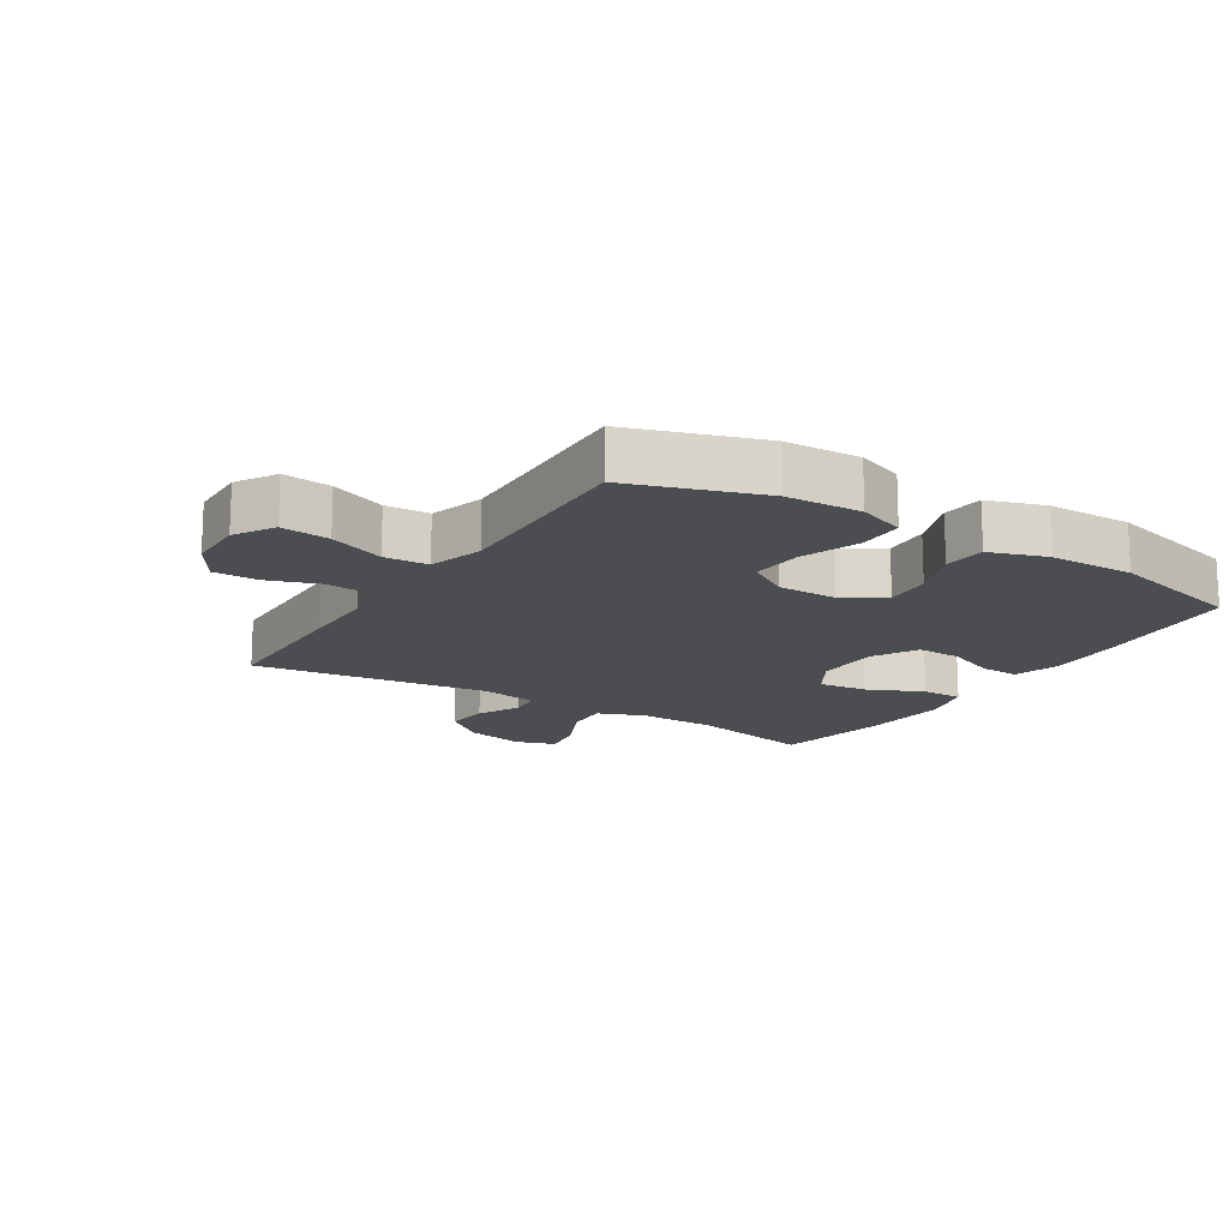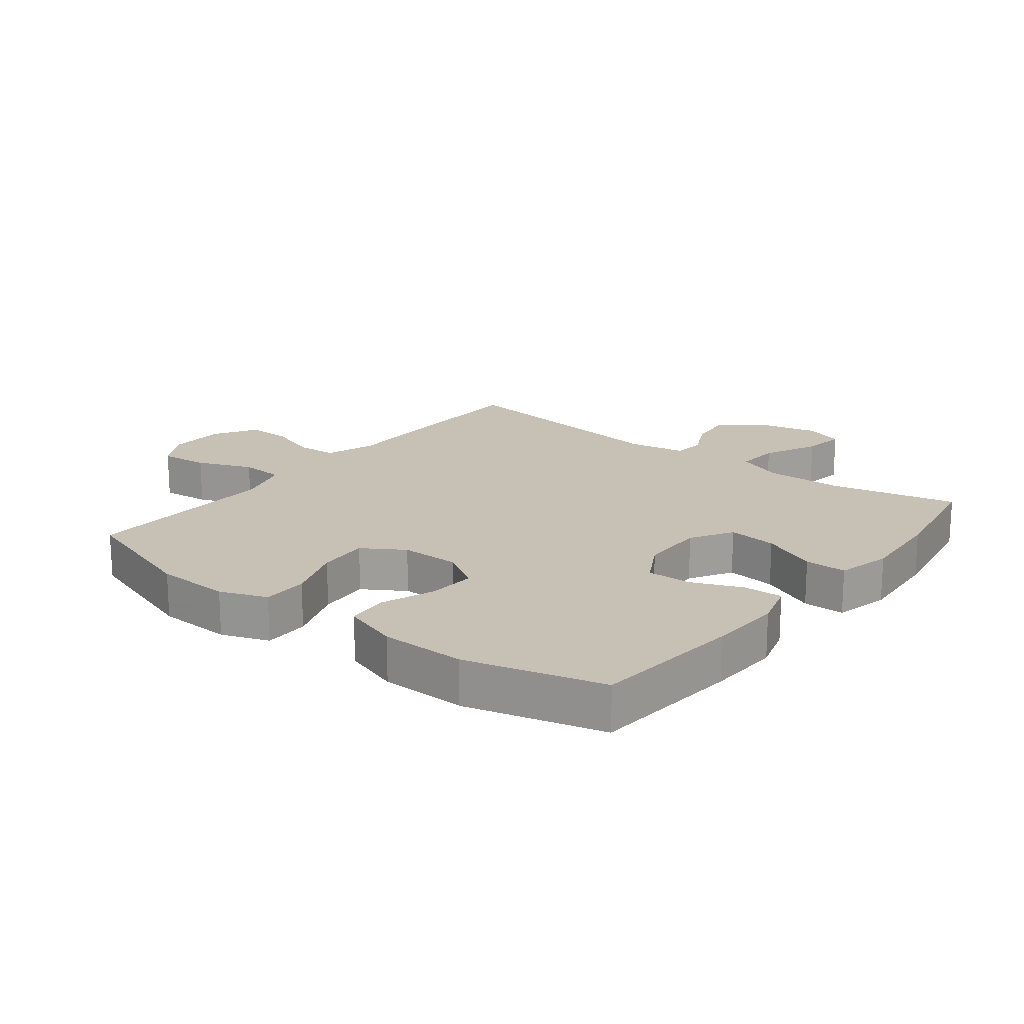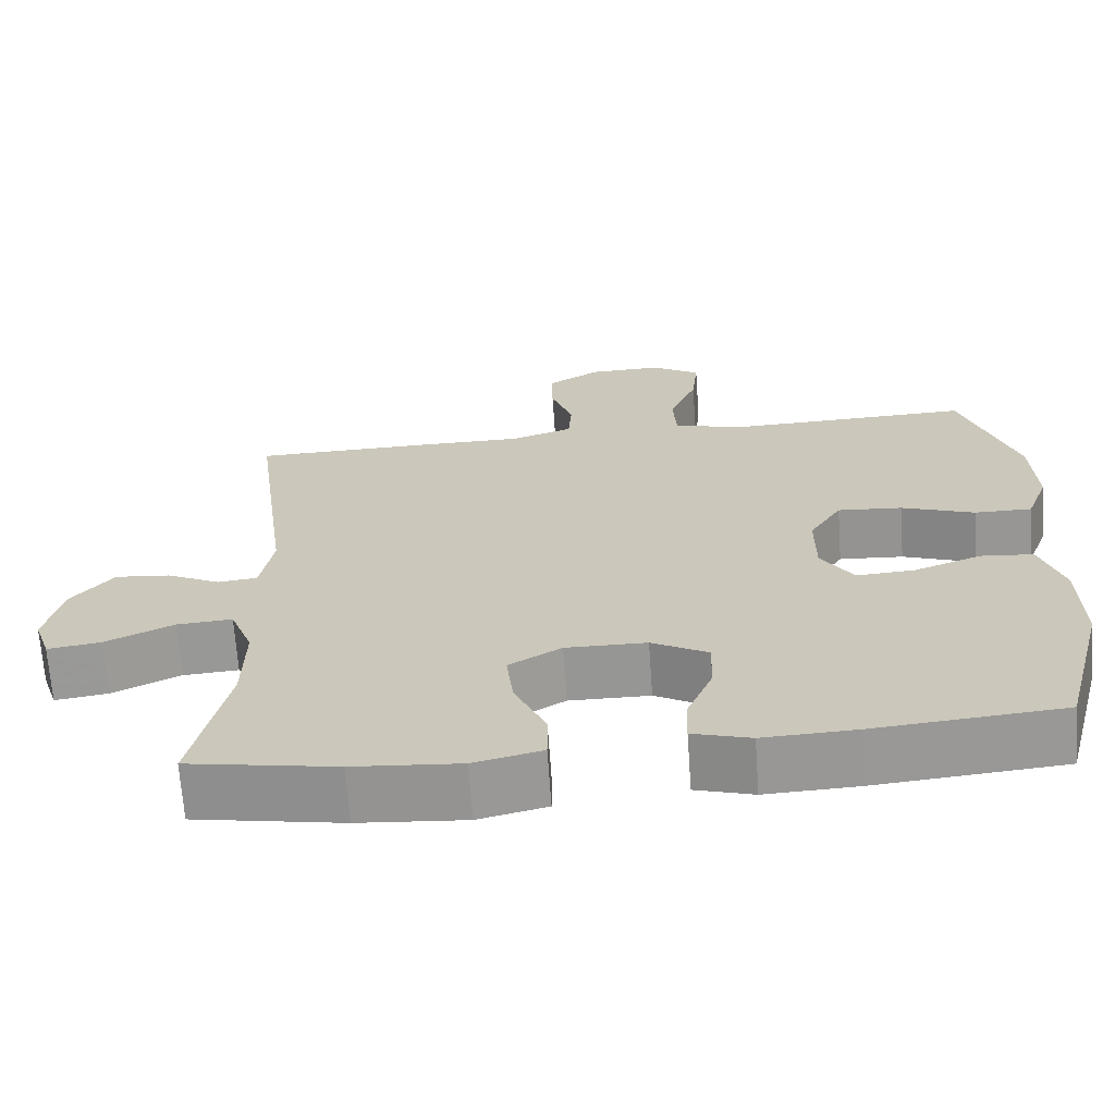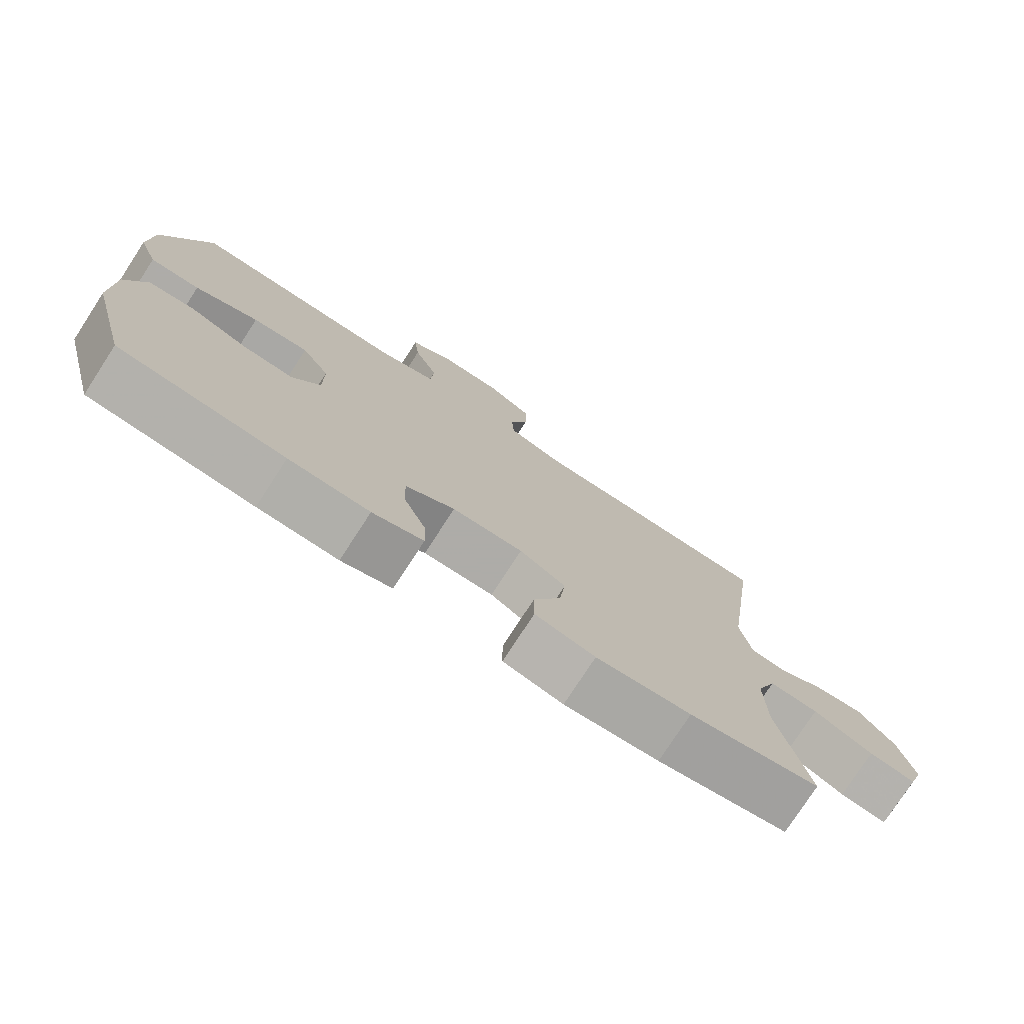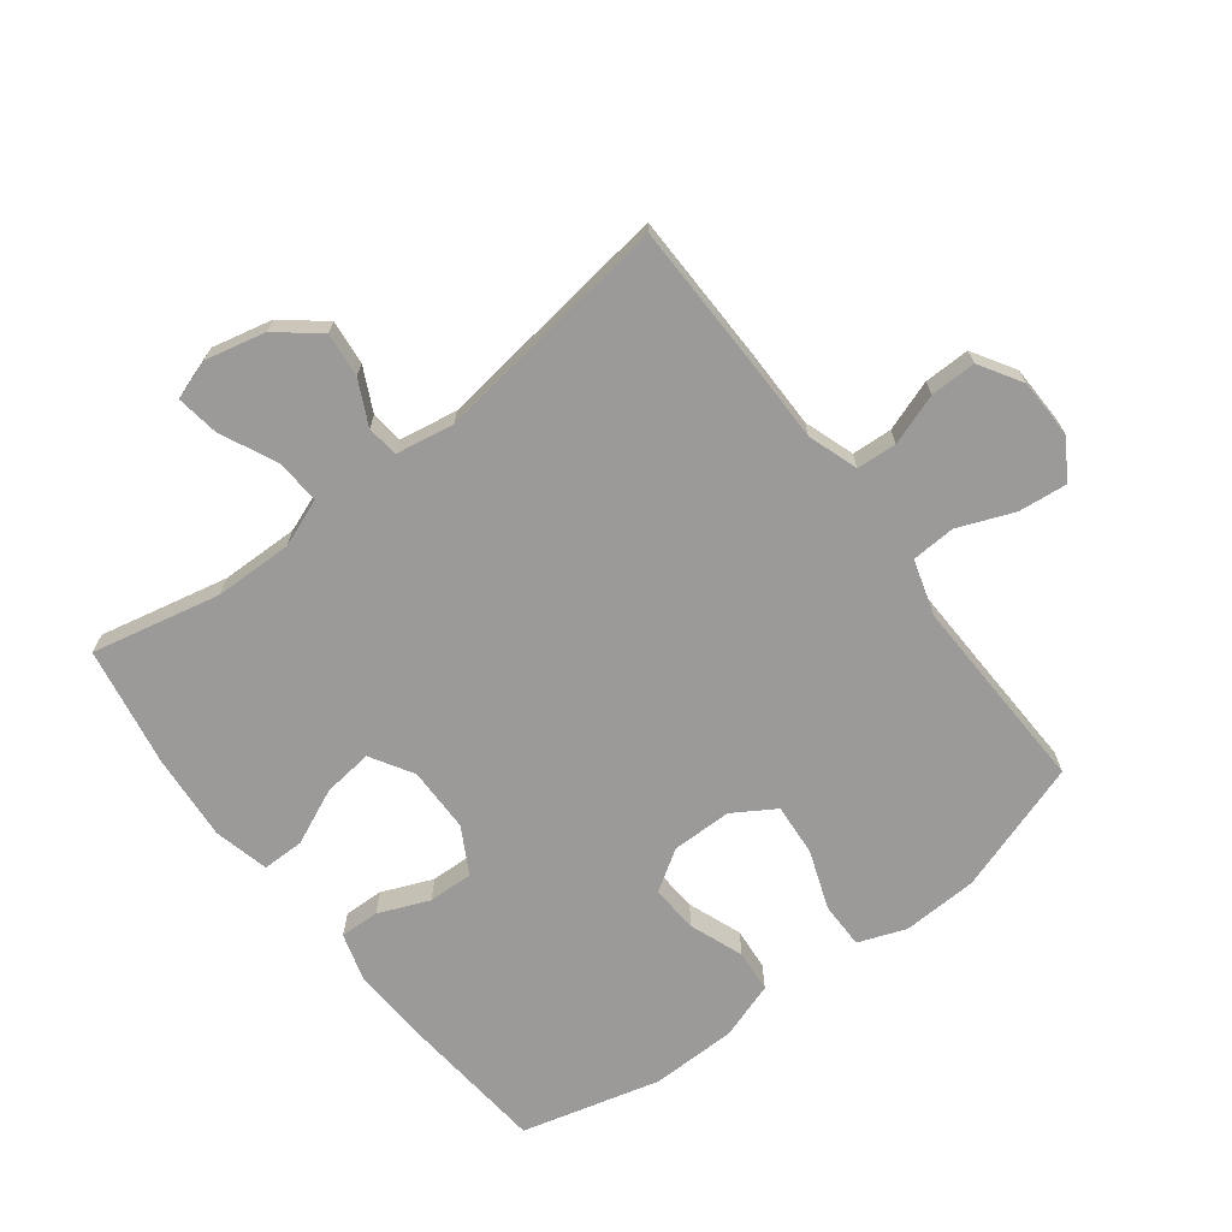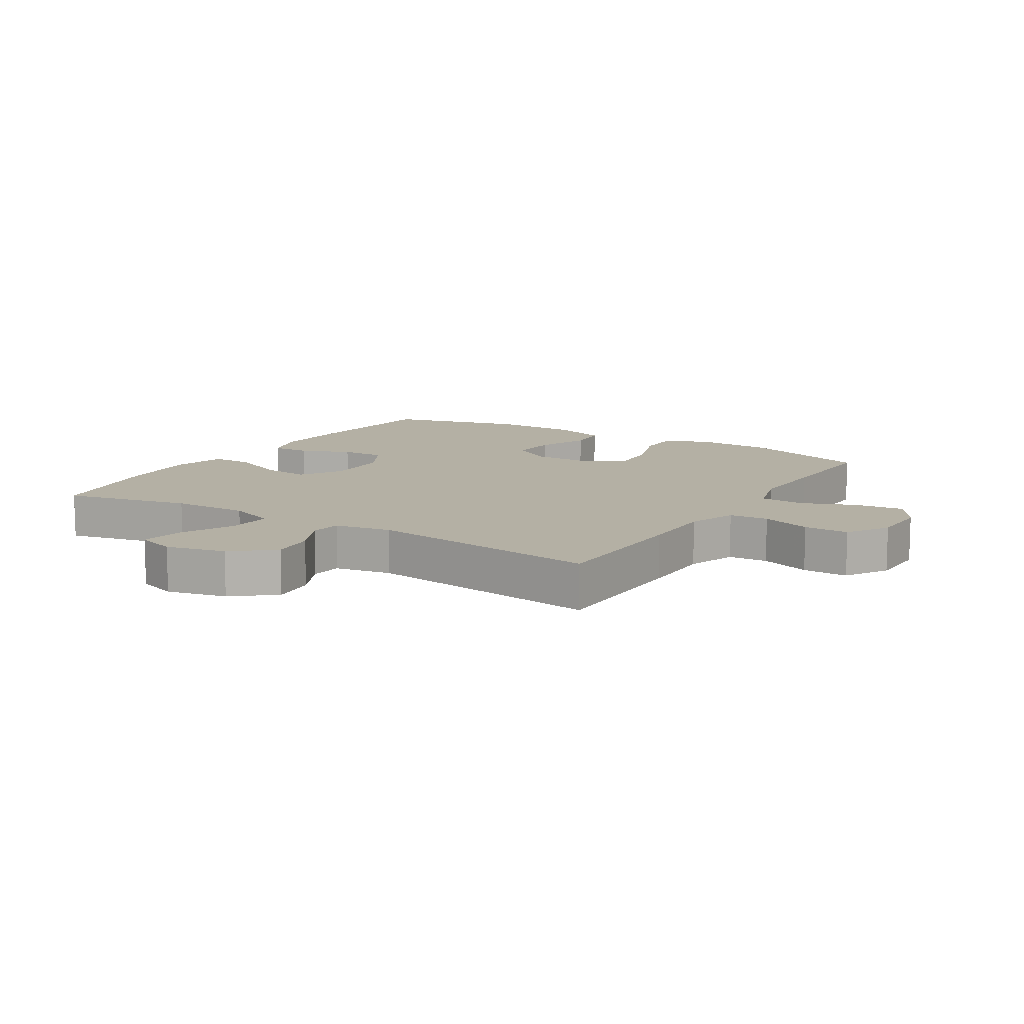
<metadata>
{"format":"obj","ext":"obj","renderer":"f3d","projection":"perspective","resolution":1024,"background":"white","views":[{"elev":-15.9,"azim":57.8,"up":"+Y"},{"elev":18.5,"azim":128.0,"up":"+Y"},{"elev":-67.8,"azim":4.0,"up":"+Z"},{"elev":-77.0,"azim":147.0,"up":"+Z"},{"elev":-69.3,"azim":-52.6,"up":"+Y"},{"elev":11.4,"azim":-58.2,"up":"+Y"}]}
</metadata>
<code>
v 0.5 0.07 -0.5
v 0.26 0.07 -0.522
v 0.143 0.07 -0.527
v 0.069 0.07 -0.505
v 0.071 0.07 -0.443
v 0.104 0.07 -0.363
v 0.106 0.07 -0.292
v 0.034 0.07 -0.252
v -0.069 0.07 -0.251
v -0.136 0.07 -0.291
v -0.127 0.07 -0.369
v -0.087 0.07 -0.458
v -0.087 0.07 -0.524
v -0.174 0.07 -0.545
v -0.311 0.07 -0.534
v -0.5 0.07 -0.5
v -0.456 0.07 -0.298
v -0.454 0.07 -0.175
v -0.483 0.07 -0.099
v -0.554 0.07 -0.104
v -0.641 0.07 -0.145
v -0.709 0.07 -0.155
v -0.73 0.07 -0.092
v -0.708 0.07 0.003
v -0.655 0.07 0.068
v -0.585 0.07 0.061
v -0.516 0.07 0.027
v -0.466 0.07 0.033
v -0.45 0.07 0.124
v -0.5 0.07 0.5
v -0.258 0.07 0.504
v -0.138 0.07 0.504
v -0.059 0.07 0.531
v -0.055 0.07 0.594
v -0.083 0.07 0.674
v -0.084 0.07 0.746
v -0.017 0.07 0.787
v 0.076 0.07 0.789
v 0.138 0.07 0.751
v 0.13 0.07 0.674
v 0.095 0.07 0.586
v 0.099 0.07 0.516
v 0.186 0.07 0.49
v 0.319 0.07 0.494
v 0.5 0.07 0.5
v 0.569 0.07 0.292
v 0.574 0.07 0.173
v 0.546 0.07 0.098
v 0.473 0.07 0.098
v 0.38 0.07 0.132
v 0.298 0.07 0.138
v 0.257 0.07 0.072
v 0.257 0.07 -0.023
v 0.298 0.07 -0.087
v 0.373 0.07 -0.082
v 0.458 0.07 -0.05
v 0.525 0.07 -0.056
v 0.555 0.07 -0.146
v 0.557 0.07 -0.281
v 0.5 0 -0.5
v 0.26 0 -0.522
v 0.143 0 -0.527
v 0.069 0 -0.505
v 0.071 0 -0.443
v 0.104 0 -0.363
v 0.106 0 -0.292
v 0.034 0 -0.252
v -0.069 0 -0.251
v -0.136 0 -0.291
v -0.127 0 -0.369
v -0.087 0 -0.458
v -0.087 0 -0.524
v -0.174 0 -0.545
v -0.311 0 -0.534
v -0.5 0 -0.5
v -0.456 0 -0.298
v -0.454 0 -0.175
v -0.483 0 -0.099
v -0.554 0 -0.104
v -0.641 0 -0.145
v -0.709 0 -0.155
v -0.73 0 -0.092
v -0.708 0 0.003
v -0.655 0 0.068
v -0.585 0 0.061
v -0.516 0 0.027
v -0.466 0 0.033
v -0.45 0 0.124
v -0.5 0 0.5
v -0.258 0 0.504
v -0.138 0 0.504
v -0.059 0 0.531
v -0.055 0 0.594
v -0.083 0 0.674
v -0.084 0 0.746
v -0.017 0 0.787
v 0.076 0 0.789
v 0.138 0 0.751
v 0.13 0 0.674
v 0.095 0 0.586
v 0.099 0 0.516
v 0.186 0 0.49
v 0.319 0 0.494
v 0.5 0 0.5
v 0.569 0 0.292
v 0.574 0 0.173
v 0.546 0 0.098
v 0.473 0 0.098
v 0.38 0 0.132
v 0.298 0 0.138
v 0.257 0 0.072
v 0.257 0 -0.023
v 0.298 0 -0.087
v 0.373 0 -0.082
v 0.458 0 -0.05
v 0.525 0 -0.056
v 0.555 0 -0.146
v 0.557 0 -0.281
f 4 5 6
f 3 4 6
f 2 3 6
f 1 2 6
f 59 1 6
f 58 59 6
f 57 58 6
f 56 57 6
f 55 56 6
f 54 55 6 7
f 53 54 7 8
f 52 53 8 9
f 51 52 9 10
f 48 49 50
f 47 48 50
f 46 47 50
f 45 46 50
f 44 45 50
f 43 44 50 51
f 42 43 51 10
f 39 40 41
f 38 39 41
f 37 38 41
f 36 37 41
f 35 36 41
f 34 35 41
f 33 34 41 42
f 32 33 42 10
f 31 32 10
f 30 31 10
f 29 30 10
f 25 26 27
f 24 25 27
f 23 24 27
f 22 23 27
f 21 22 27
f 20 21 27
f 19 20 27 28
f 29 10 11
f 28 29 11
f 19 28 11
f 18 19 11
f 15 16 17
f 15 17 18
f 14 15 18
f 13 14 18
f 12 13 18
f 11 12 18
f 65 64 63
f 65 63 62
f 65 62 61
f 65 61 60
f 65 60 118
f 65 118 117
f 65 117 116
f 65 116 115
f 65 115 114
f 66 65 114 113
f 67 66 113 112
f 68 67 112 111
f 69 68 111 110
f 109 108 107
f 109 107 106
f 109 106 105
f 109 105 104
f 109 104 103
f 110 109 103 102
f 69 110 102 101
f 100 99 98
f 100 98 97
f 100 97 96
f 100 96 95
f 100 95 94
f 100 94 93
f 101 100 93 92
f 69 101 92 91
f 69 91 90
f 69 90 89
f 69 89 88
f 86 85 84
f 86 84 83
f 86 83 82
f 86 82 81
f 86 81 80
f 86 80 79
f 87 86 79 78
f 70 69 88
f 70 88 87
f 70 87 78
f 70 78 77
f 76 75 74
f 77 76 74
f 77 74 73
f 77 73 72
f 77 72 71
f 77 71 70
f 1 60 61 2
f 2 61 62 3
f 3 62 63 4
f 4 63 64 5
f 5 64 65 6
f 6 65 66 7
f 7 66 67 8
f 8 67 68 9
f 9 68 69 10
f 10 69 70 11
f 11 70 71 12
f 12 71 72 13
f 13 72 73 14
f 14 73 74 15
f 15 74 75 16
f 16 75 76 17
f 17 76 77 18
f 18 77 78 19
f 19 78 79 20
f 20 79 80 21
f 21 80 81 22
f 22 81 82 23
f 23 82 83 24
f 24 83 84 25
f 25 84 85 26
f 26 85 86 27
f 27 86 87 28
f 28 87 88 29
f 29 88 89 30
f 30 89 90 31
f 31 90 91 32
f 32 91 92 33
f 33 92 93 34
f 34 93 94 35
f 35 94 95 36
f 36 95 96 37
f 37 96 97 38
f 38 97 98 39
f 39 98 99 40
f 40 99 100 41
f 41 100 101 42
f 42 101 102 43
f 43 102 103 44
f 44 103 104 45
f 45 104 105 46
f 46 105 106 47
f 47 106 107 48
f 48 107 108 49
f 49 108 109 50
f 50 109 110 51
f 51 110 111 52
f 52 111 112 53
f 53 112 113 54
f 54 113 114 55
f 55 114 115 56
f 56 115 116 57
f 57 116 117 58
f 58 117 118 59
f 59 118 60 1

</code>
